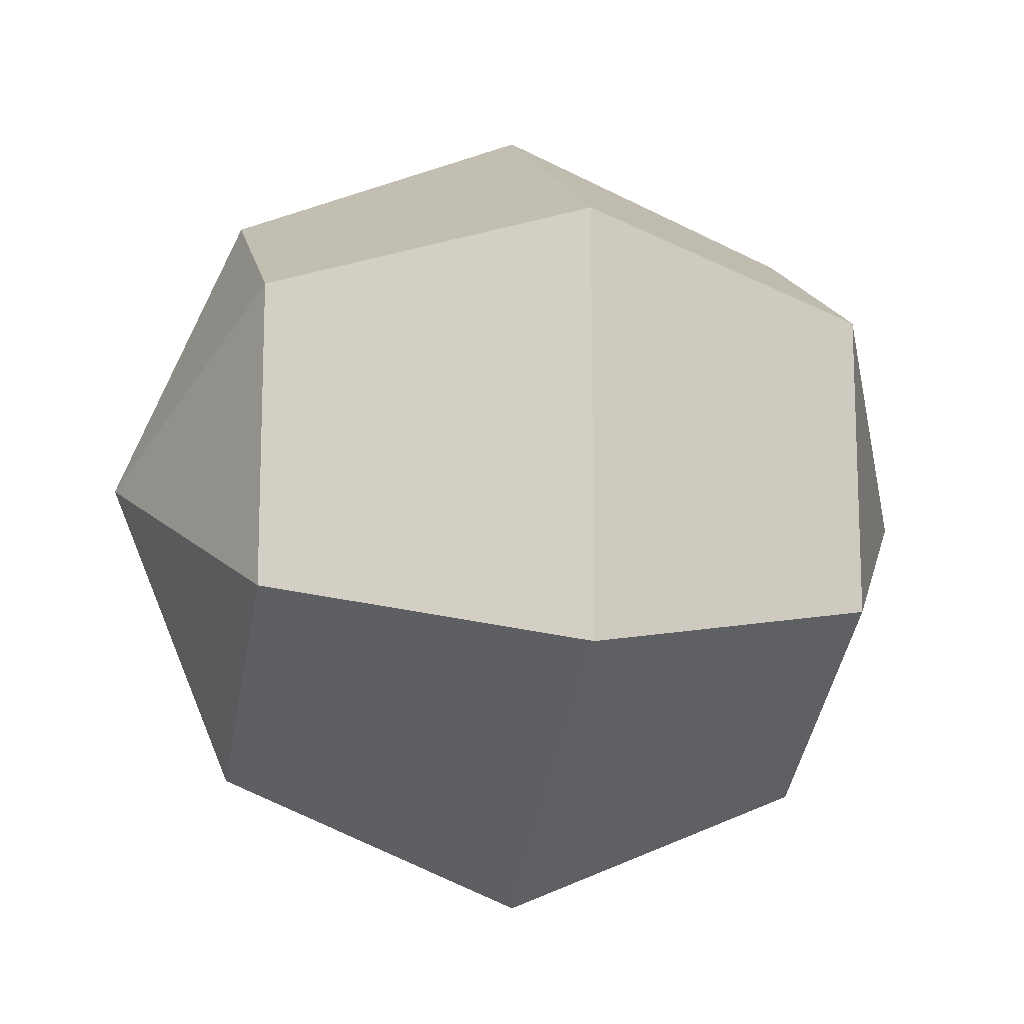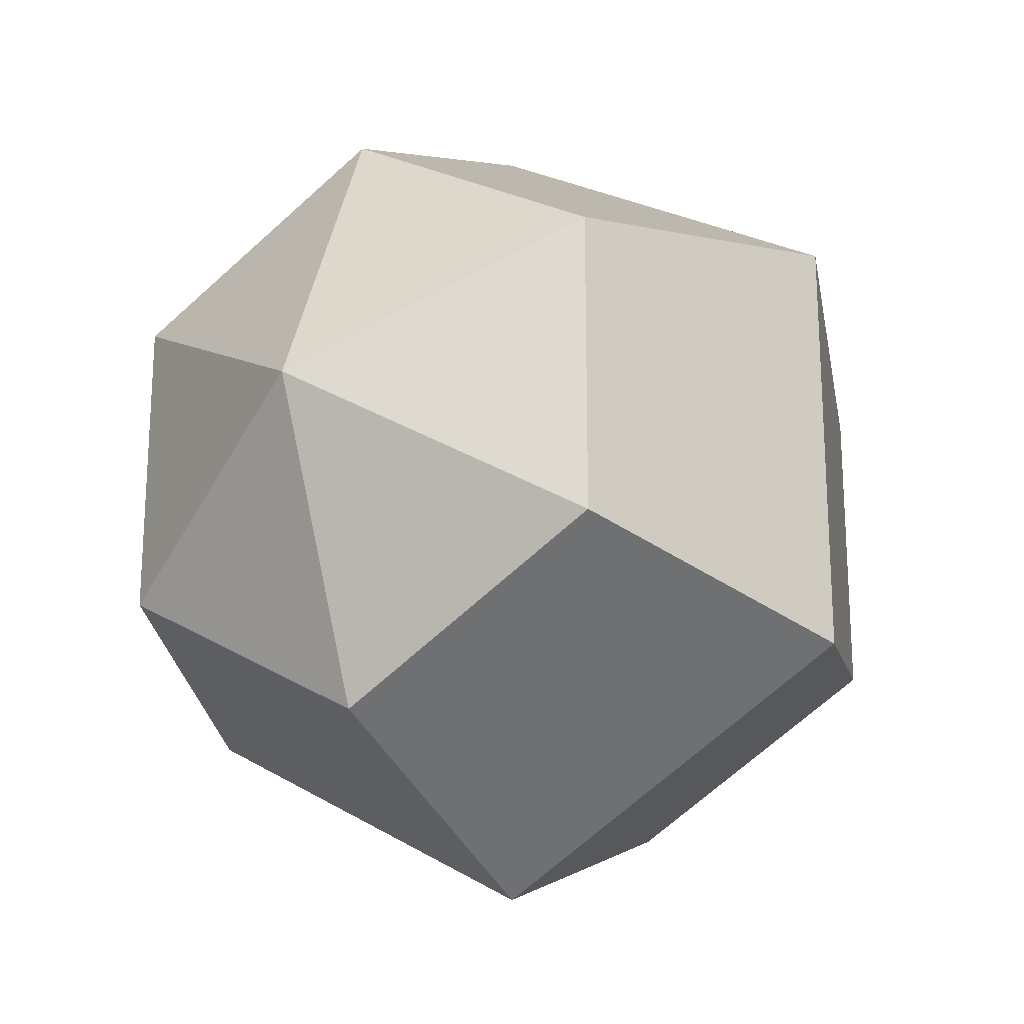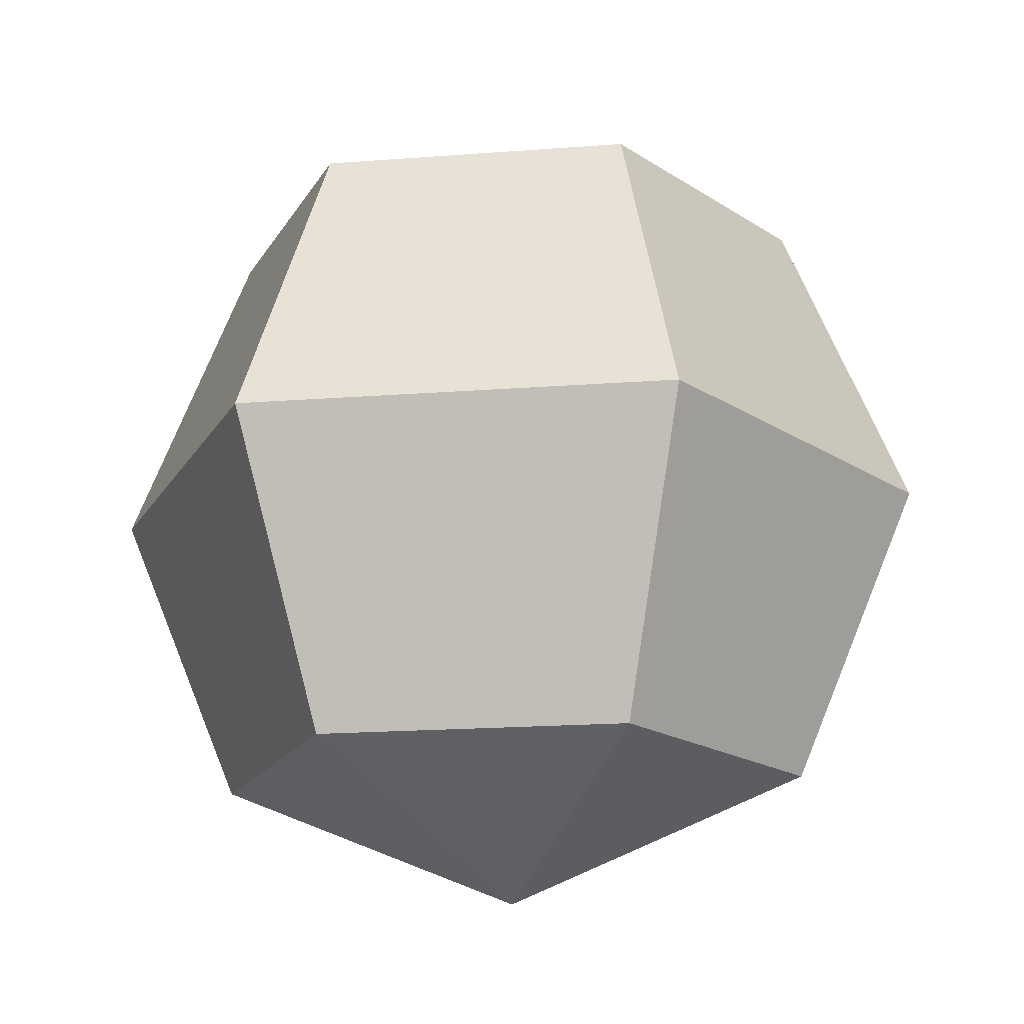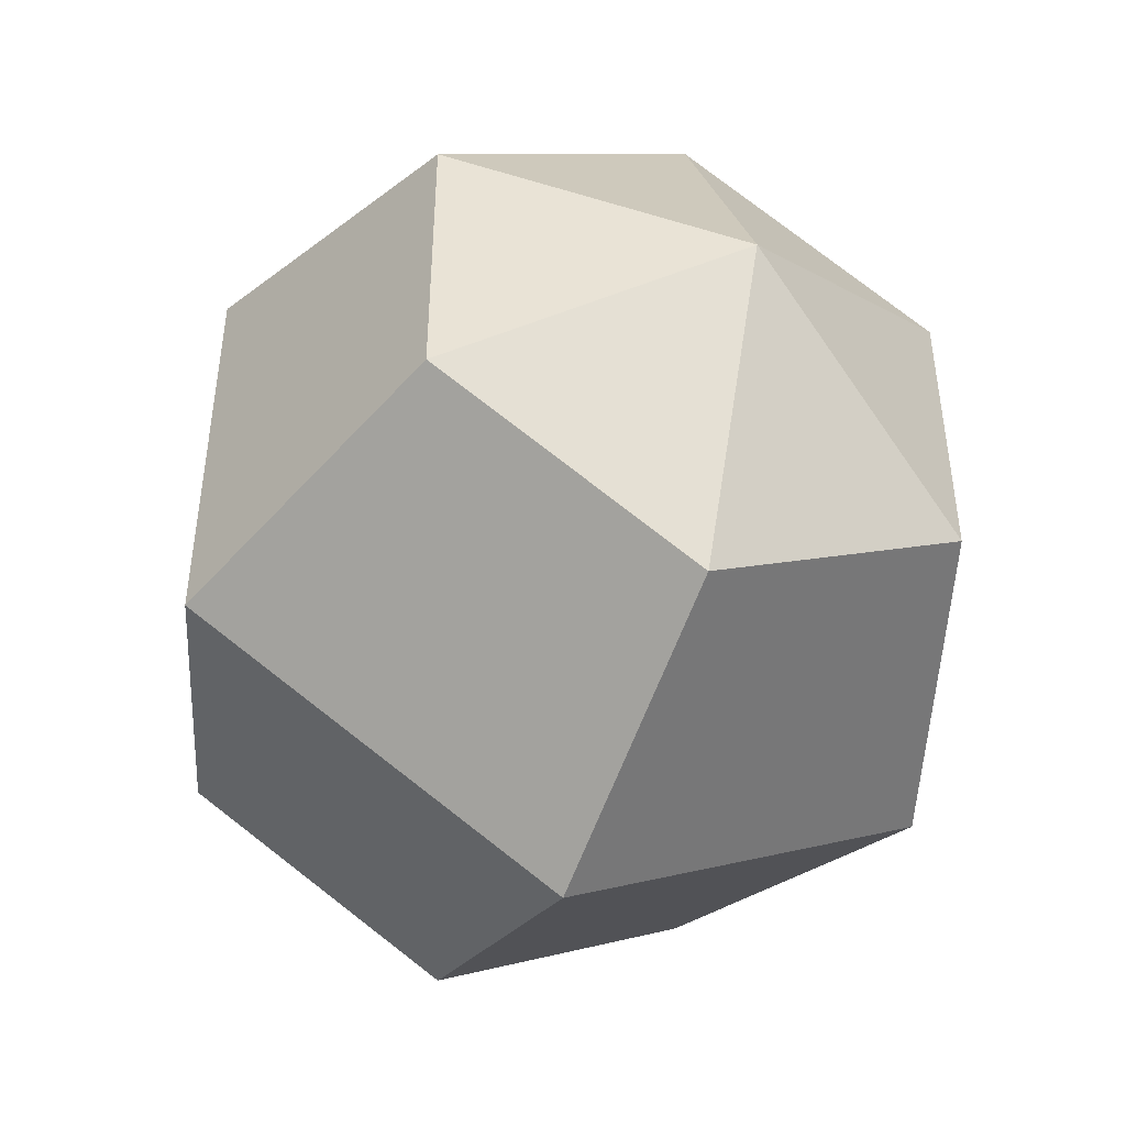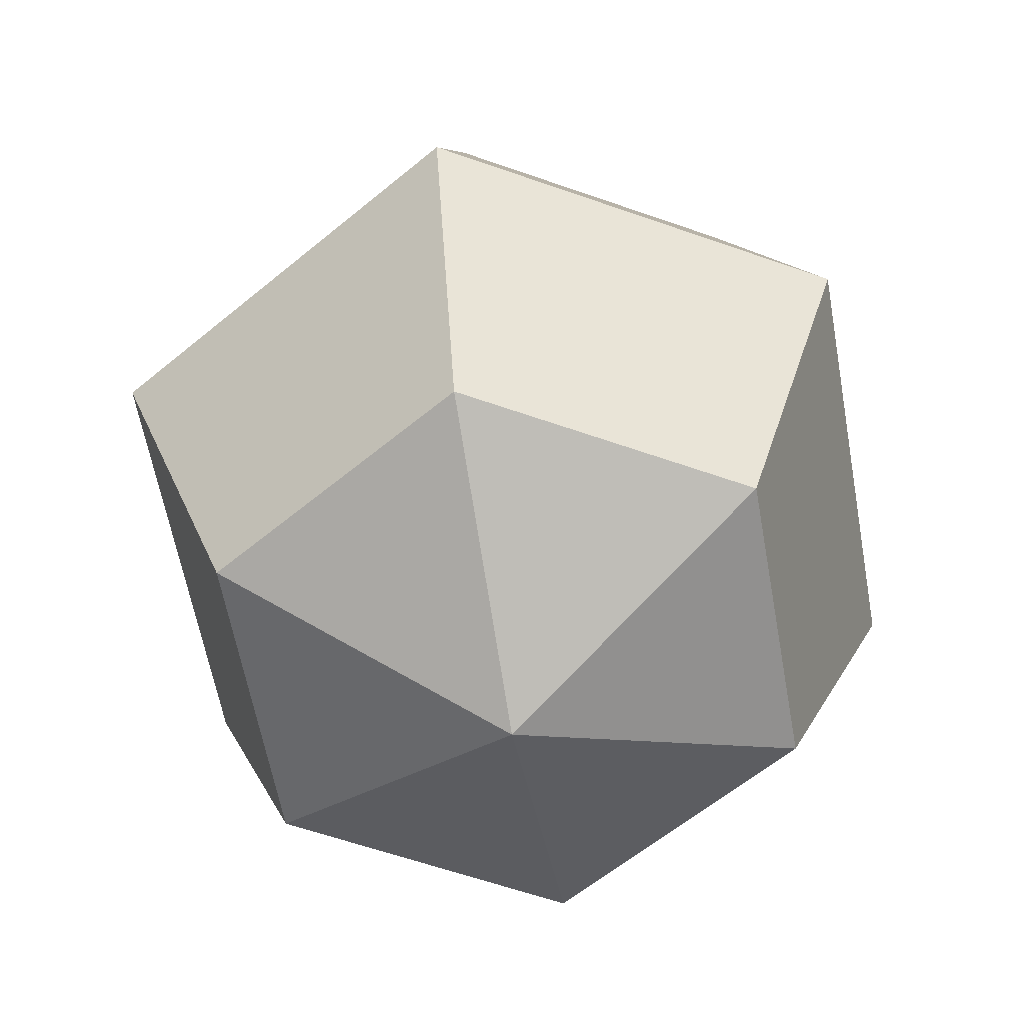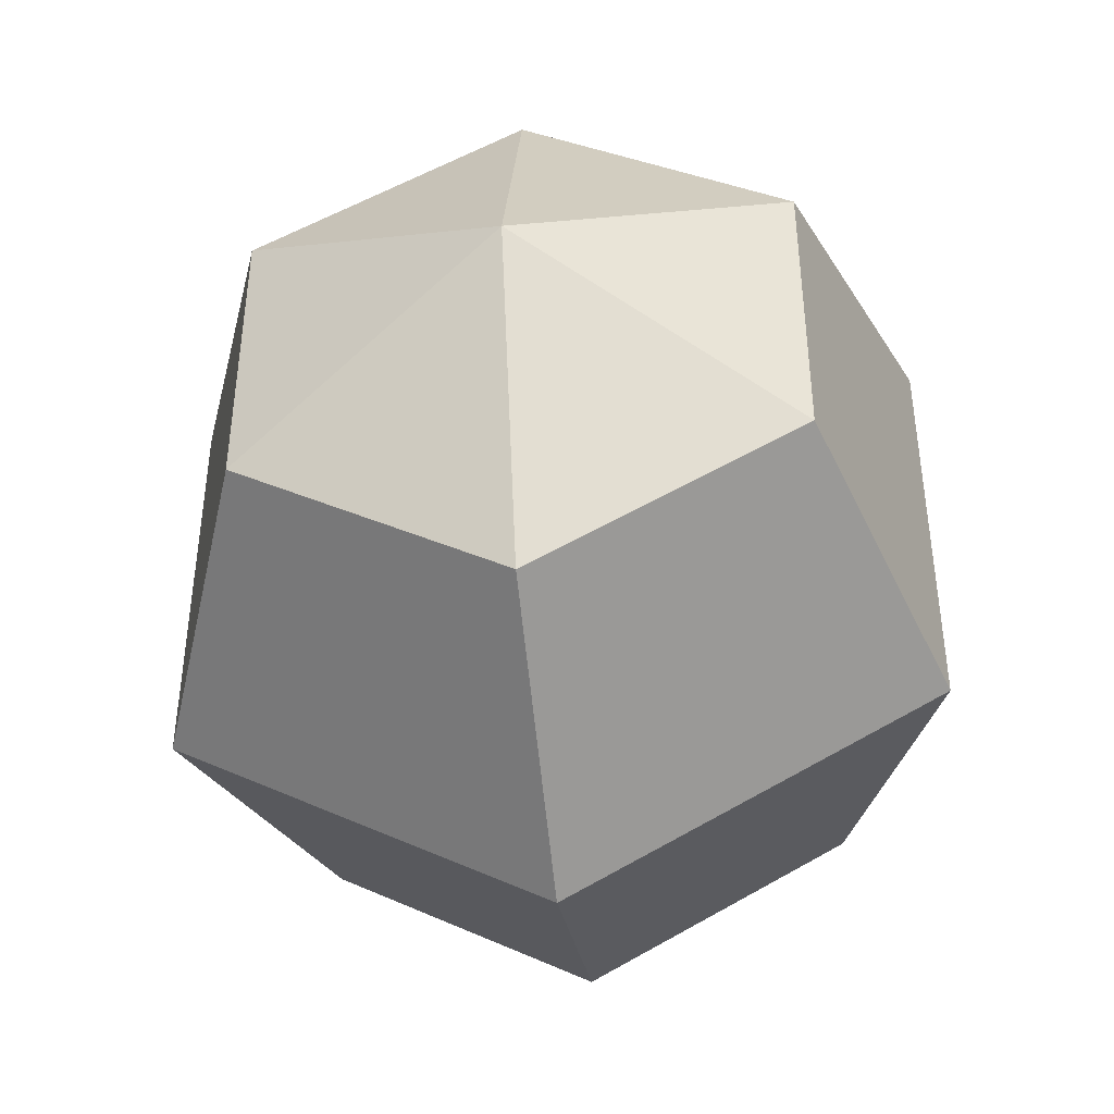
<metadata>
{"format":"obj","ext":"obj","renderer":"f3d","projection":"perspective","resolution":1024,"background":"white","views":[{"elev":-14.0,"azim":-101.9,"up":"+Z"},{"elev":-21.4,"azim":-149.2,"up":"+Z"},{"elev":-18.2,"azim":-141.5,"up":"+Y"},{"elev":-46.6,"azim":156.1,"up":"+Z"},{"elev":-60.7,"azim":10.2,"up":"+Y"},{"elev":-43.8,"azim":6.6,"up":"+Z"}]}
</metadata>
<code>
o Sphere
v 0 0.7071 0.7071
v 0 0 1
v 0 -0.7071 0.7071
v -0.6124 0.7071 0.3536
v -0.866 0 0.5
v -0.6124 -0.7071 0.3536
v -0.6124 0.7071 -0.3536
v -0.866 0 -0.5
v -0.6124 -0.7071 -0.3536
v 0 0.7071 -0.7071
v 0 0 -1
v 0 -0.7071 -0.7071
v 0 -1 0
v 0 1 0
v 0.6124 0.7071 -0.3536
v 0.866 0 -0.5
v 0.6124 -0.7071 -0.3536
v 0.6124 0.7071 0.3536
v 0.866 0 0.5
v 0.6124 -0.7071 0.3536
f 2 1 4 5
f 3 2 5 6
f 1 14 4
f 13 3 6
f 6 5 8 9
f 4 14 7
f 13 6 9
f 5 4 7 8
f 9 8 11 12
f 7 14 10
f 13 9 12
f 8 7 10 11
f 11 10 15 16
f 12 11 16 17
f 10 14 15
f 13 12 17
f 13 17 20
f 16 15 18 19
f 17 16 19 20
f 15 14 18
f 13 20 3
f 19 18 1 2
f 20 19 2 3
f 18 14 1

</code>
